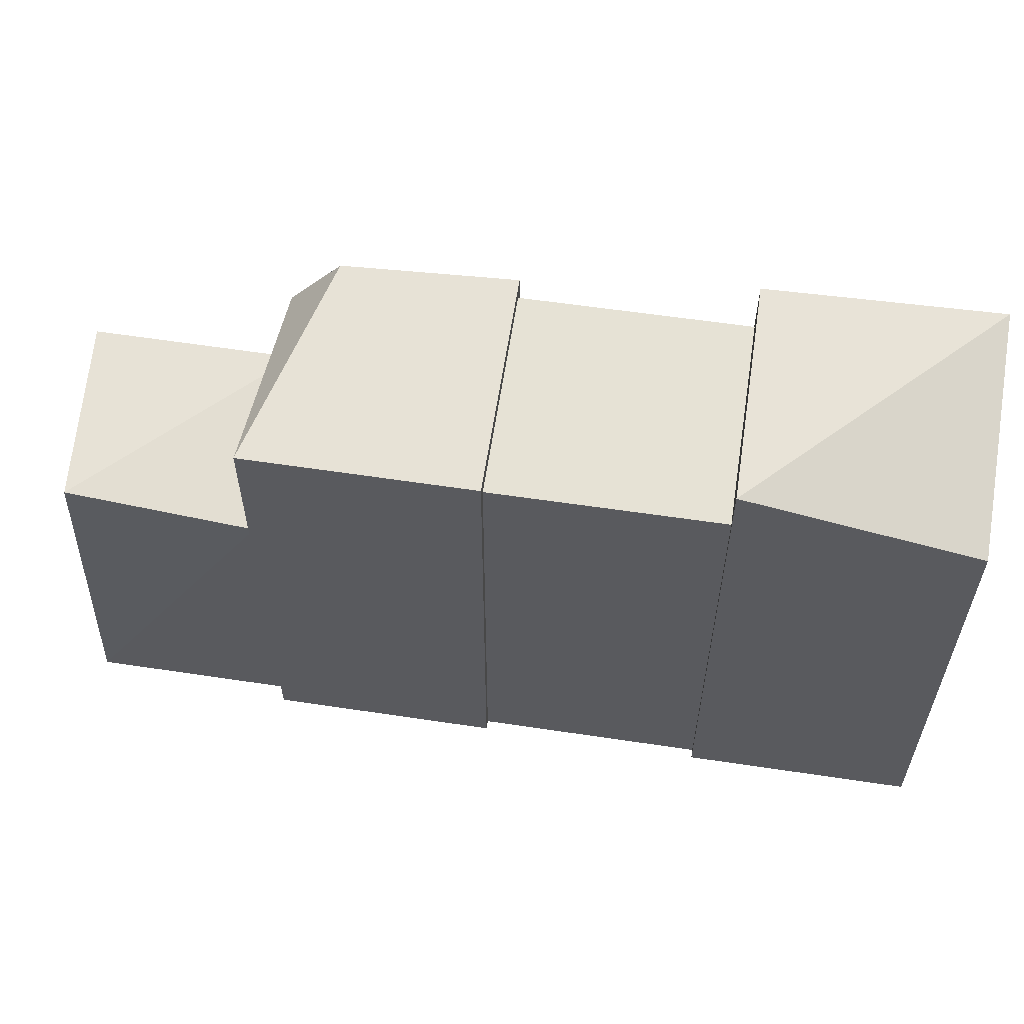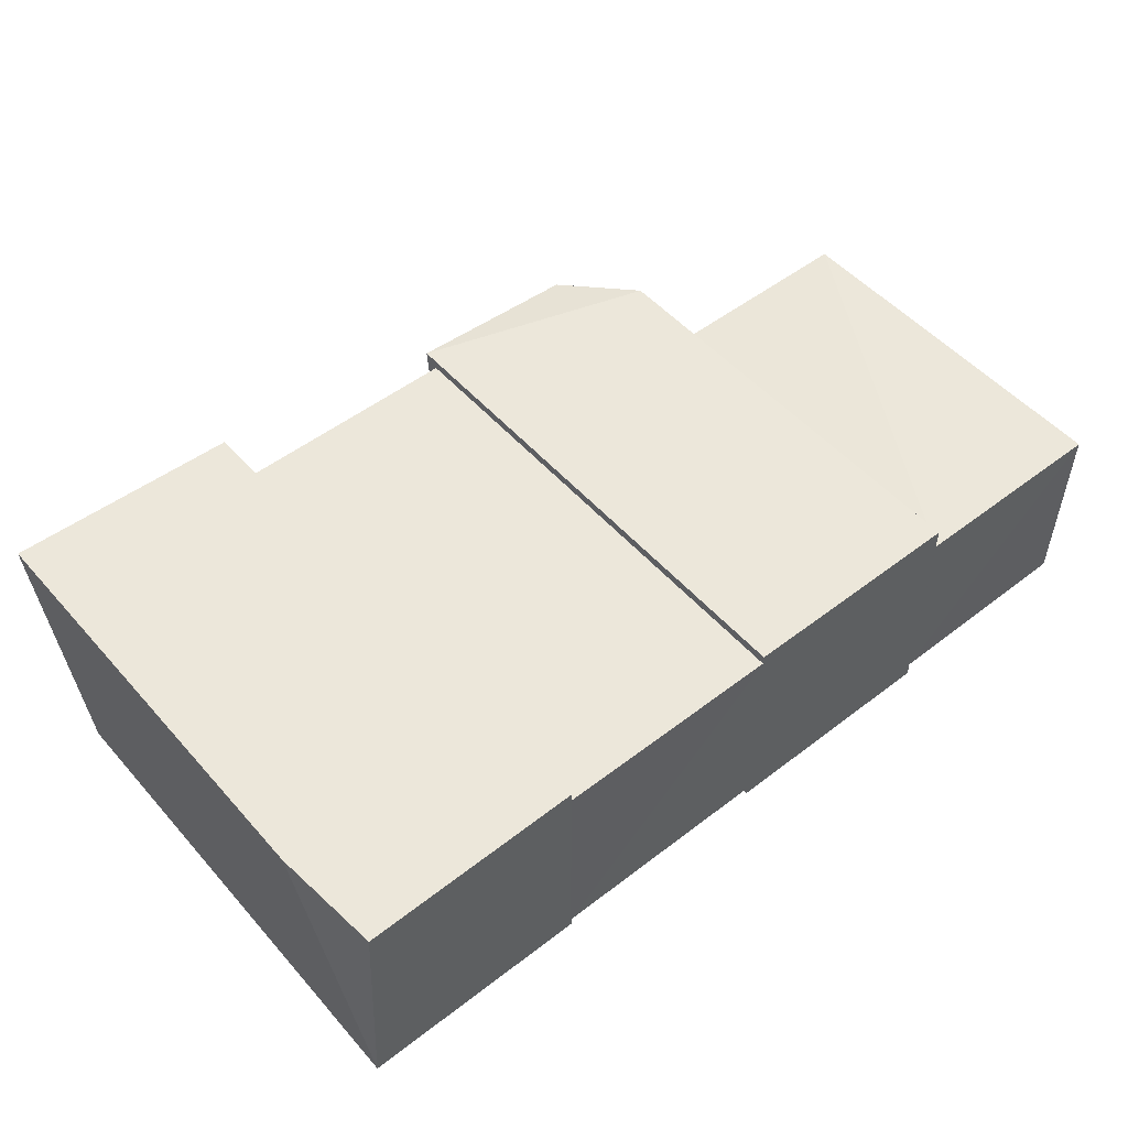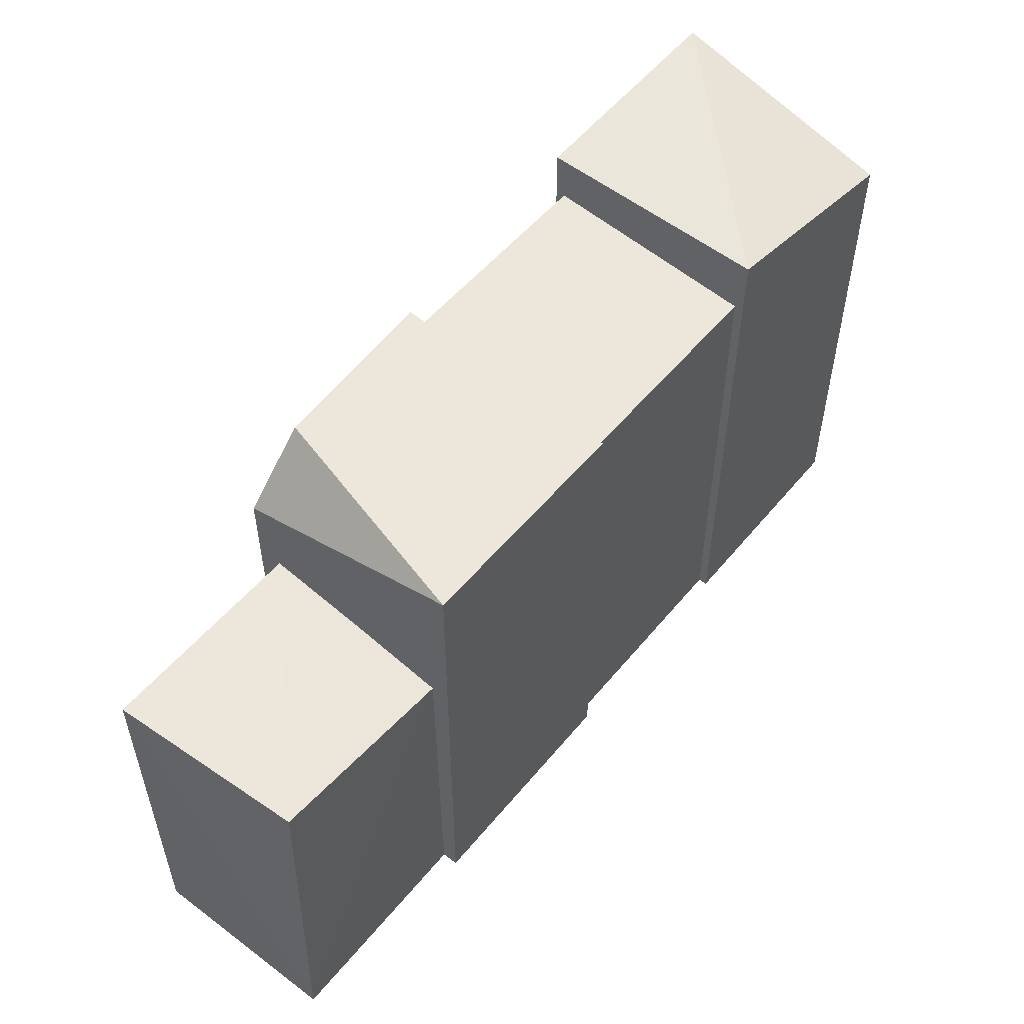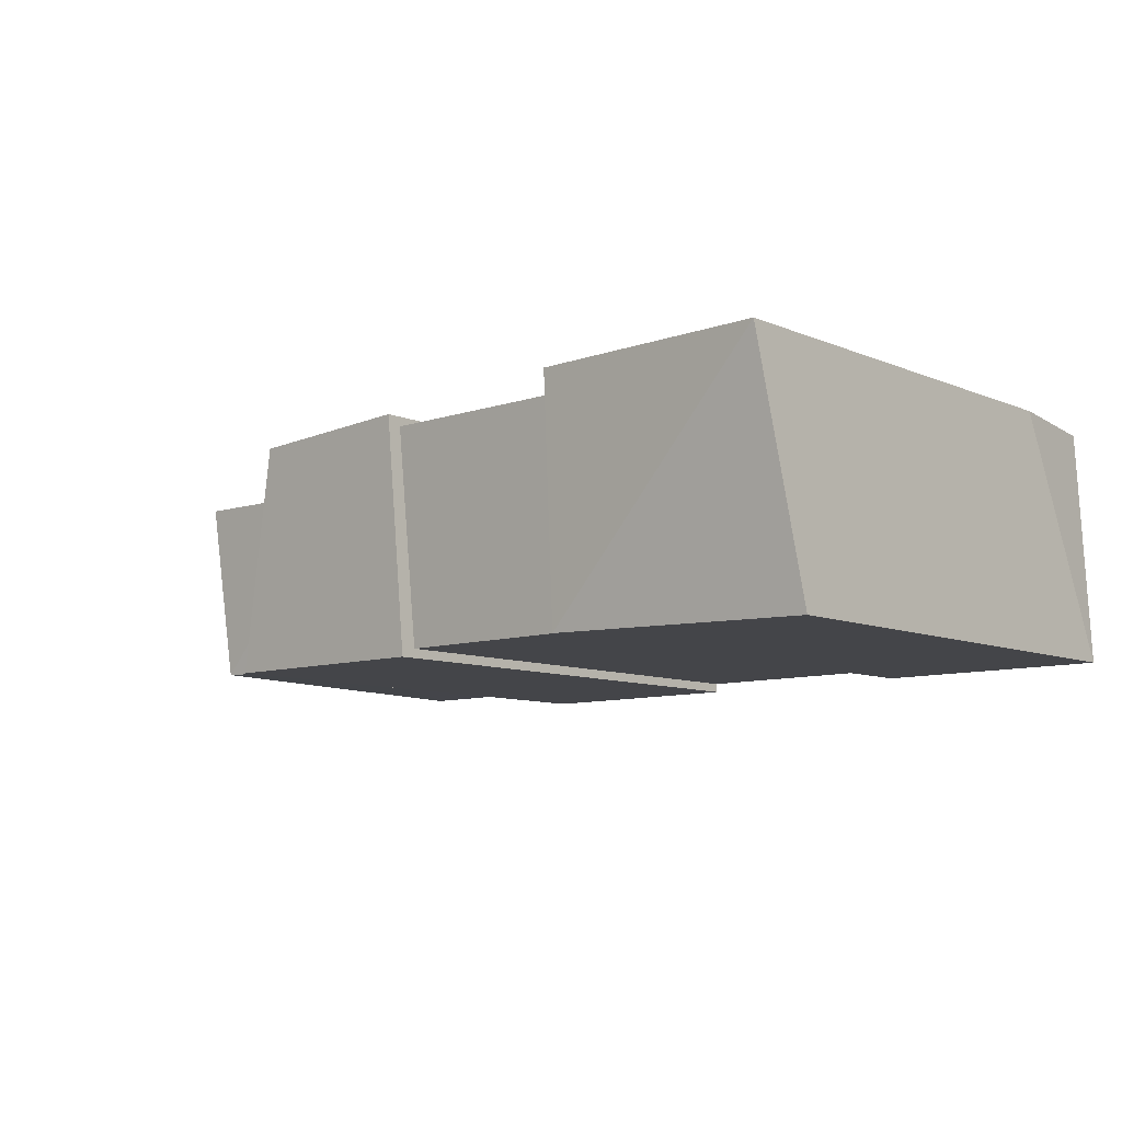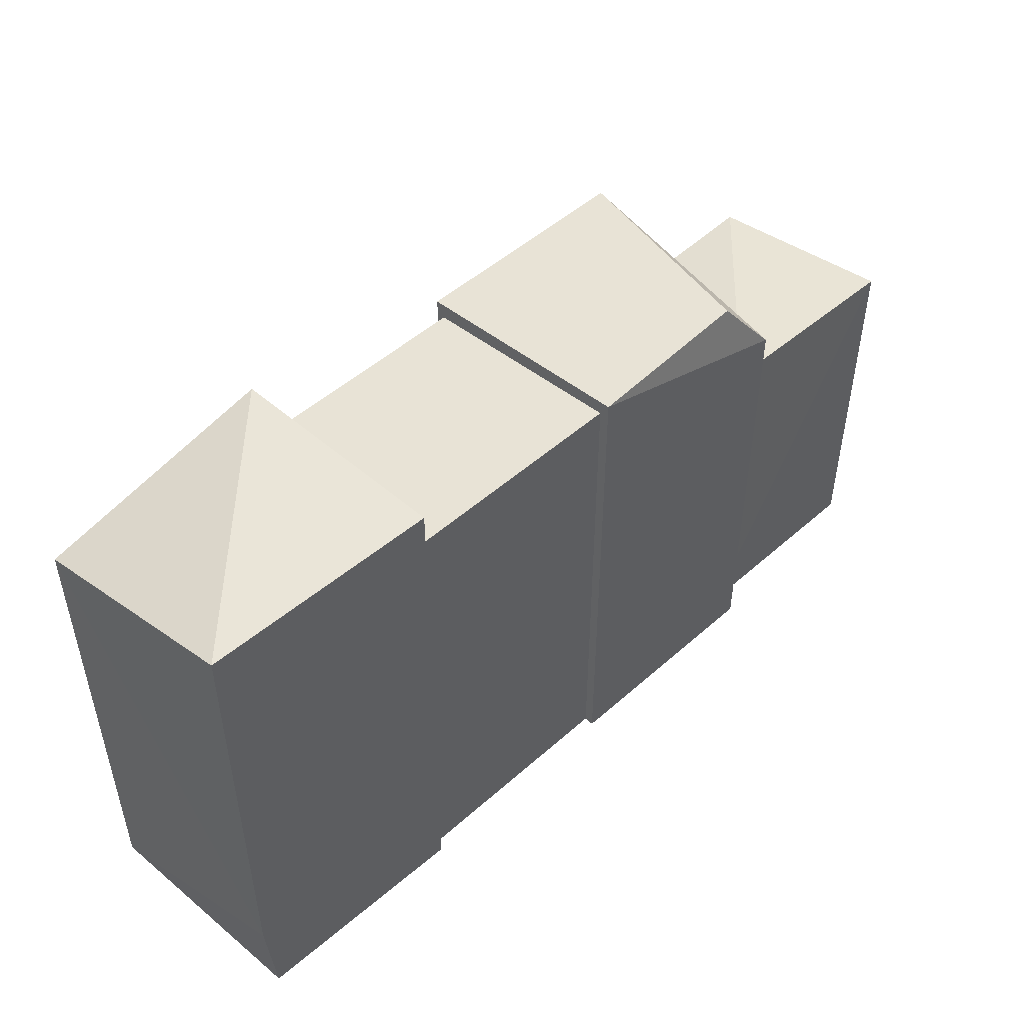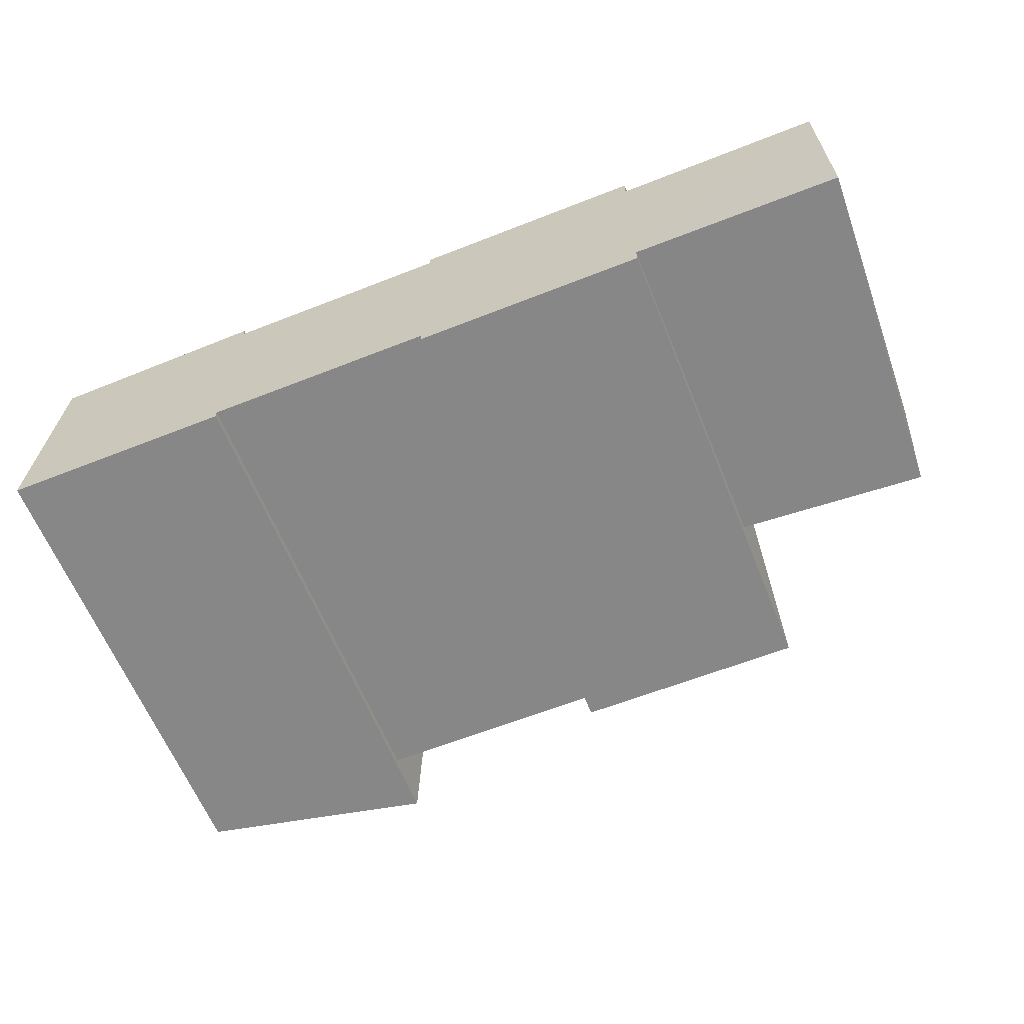
<metadata>
{"format":"obj","ext":"obj","renderer":"f3d","projection":"perspective","resolution":1024,"background":"white","views":[{"elev":57.5,"azim":-171.1,"up":"+Y"},{"elev":51.3,"azim":-39.9,"up":"+Z"},{"elev":53.1,"azim":128.4,"up":"+Y"},{"elev":-9.0,"azim":-138.0,"up":"+Z"},{"elev":49.2,"azim":-44.5,"up":"+Y"},{"elev":-62.3,"azim":21.8,"up":"+Z"}]}
</metadata>
<code>
g Rocks_Square_m_01_Collider
v 0.8125 0.002047 -0.1807
v 0.7844 0.6528 -0.1699
v 0.8113 0.6841 0.1817
v 0.3165 0.9477 0.2053
v 0.4225 0.8142 0.2217
v 0.4228 0.9083 -0.2102
v -0.4395 0.9862 -0.2107
v -0.8706 0.896 -0.2103
v -0.8715 1.02 0.2206
v -0.00951 0.000953 -0.2103
v 0.4225 0.000953 0.2217
v -0.00951 0.000953 0.2217
v -0.4386 0.001025 -0.2103
v -0.8706 0.001025 -0.2103
v 0.4248 0.6251 -0.1785
v 0.4203 0.6883 0.1766
v -0.4394 0.92 0.2036
v -0.00751 0.878 -0.1934
v -0.4395 0.878 -0.1934
v -0.007801 0.001256 0.2035
v -0.00751 0.000923 -0.1934
v -0.00751 0.9202 0.2036
v 0.4223 0.000751 0.1819
v -0.4395 0.000923 -0.1934
v 0.4225 0.000686 -0.1803
v 0.8113 0.000686 0.1817
v -0.8491 0.001574 0.2126
v -0.4386 0.001025 0.2217
v -0.00951 0.9485 0.2216
v -0.4395 0.000923 0.2036
v -0.8706 0.2028 0.2217
v -0.00951 0.9066 -0.2103
v 0.4225 0.000953 -0.2103
v -0.4386 1.007 0.2215
f 1 2 3
f 4 5 6
f 7 8 9
f 10 11 12
f 8 13 14
f 2 1 15
f 15 16 2
f 17 18 19
f 18 20 21
f 17 20 22
f 16 15 23
f 24 18 21
f 25 26 23
f 5 12 11
f 23 3 16
f 27 13 28
f 5 4 29
f 17 24 30
f 8 31 9
f 32 12 29
f 33 5 11
f 1 25 15
f 20 24 21
f 27 31 14
f 27 28 31
f 4 32 29
f 10 6 33
f 9 34 7
f 31 34 9
f 34 13 7
f 10 33 11
f 23 15 25
f 8 7 13
f 17 22 18
f 18 22 20
f 17 30 20
f 24 19 18
f 25 1 26
f 5 29 12
f 23 26 3
f 27 14 13
f 17 19 24
f 8 14 31
f 32 10 12
f 33 6 5
f 20 30 24
f 1 3 26
f 16 3 2
f 4 6 32
f 10 32 6
f 31 28 34
f 34 28 13

</code>
